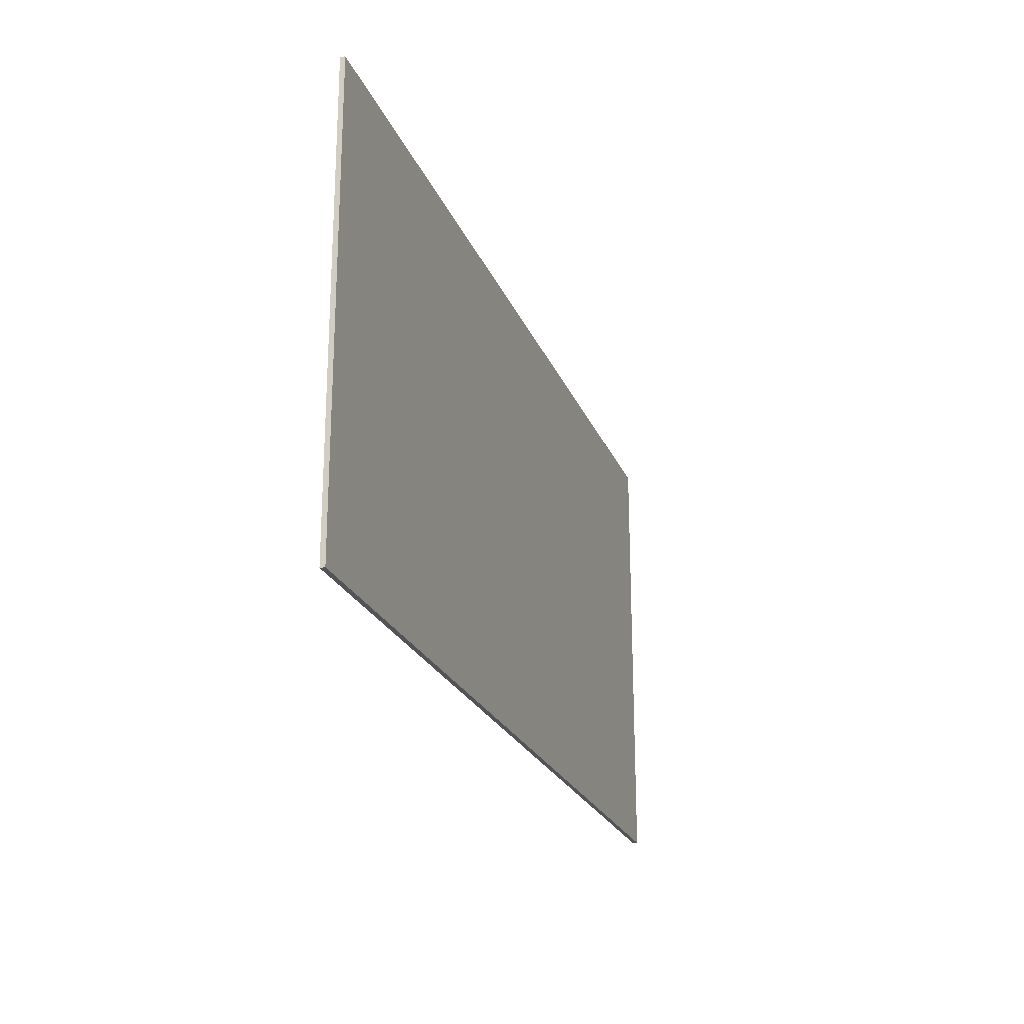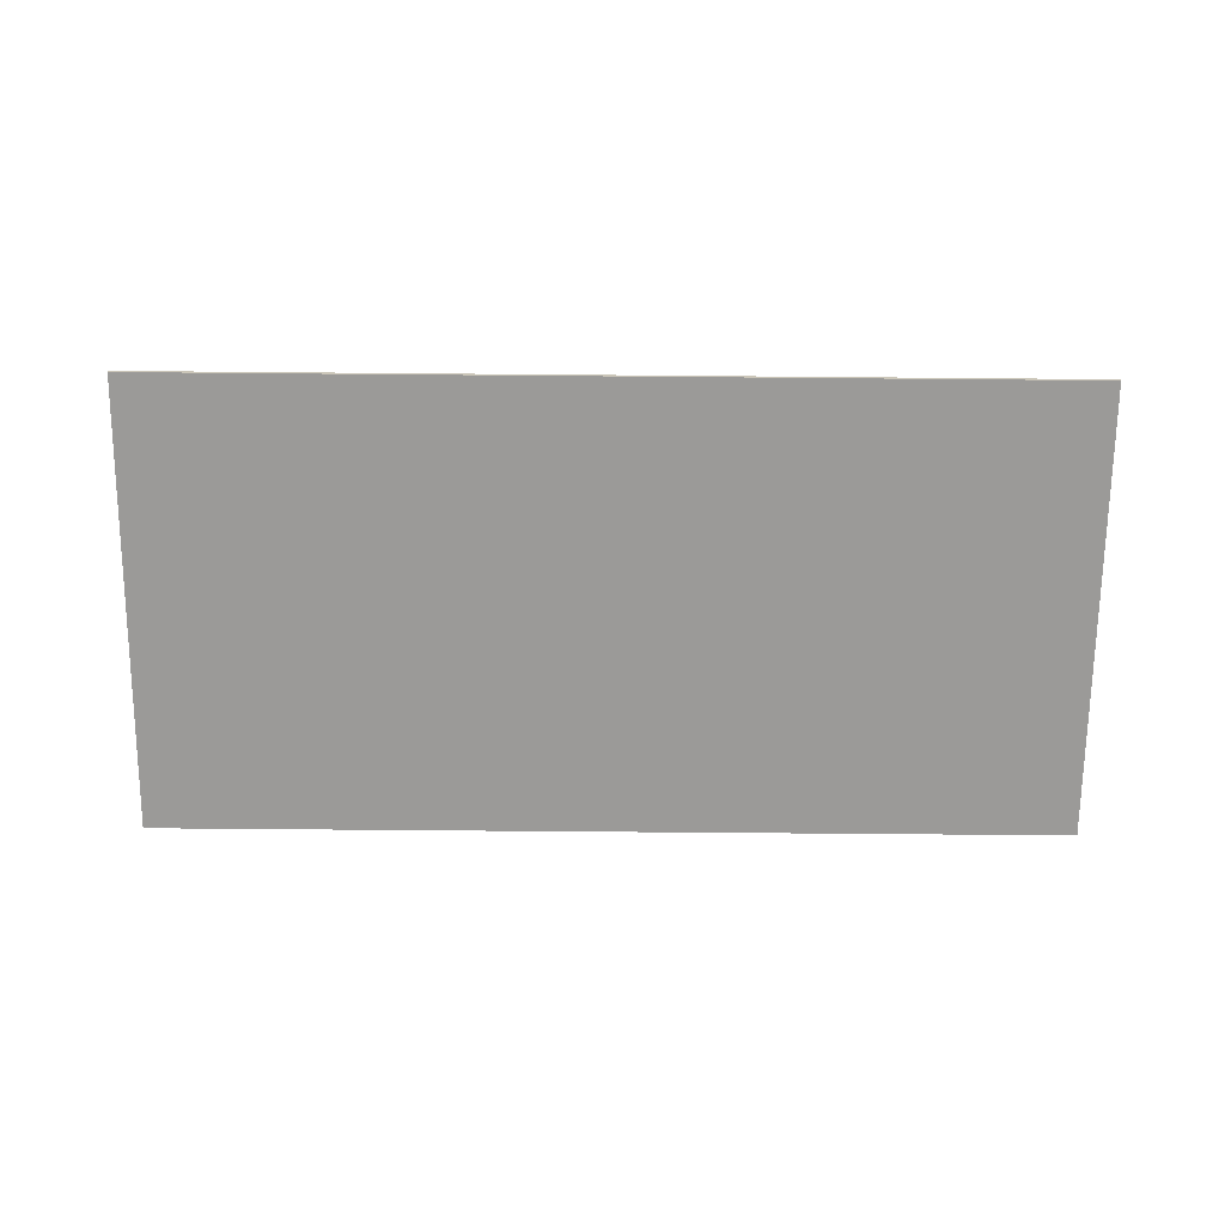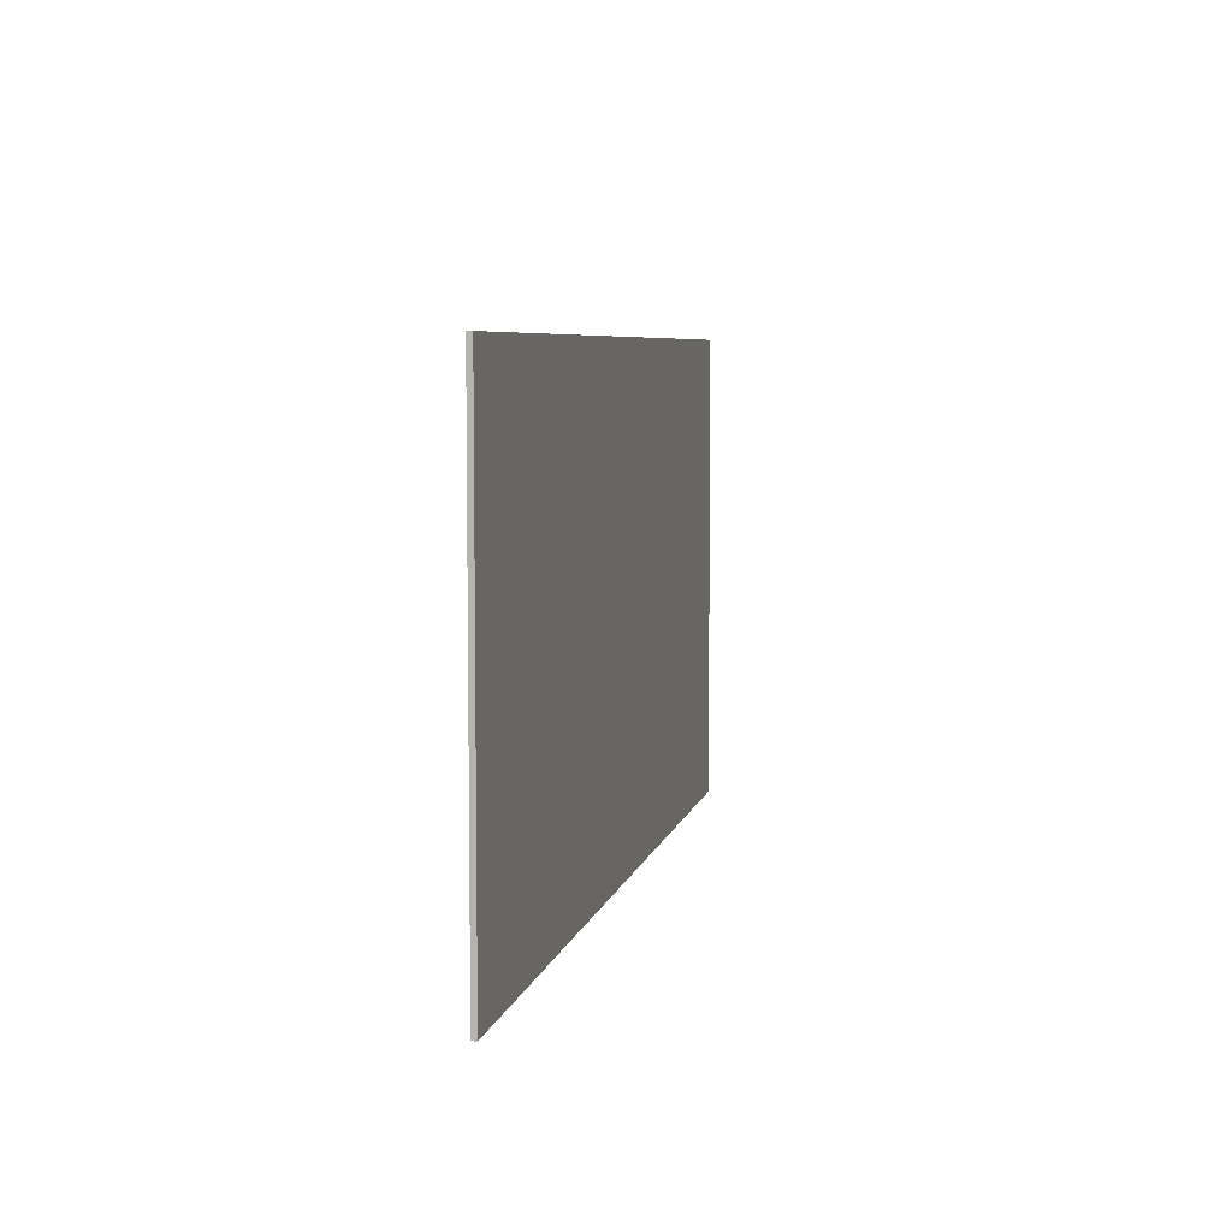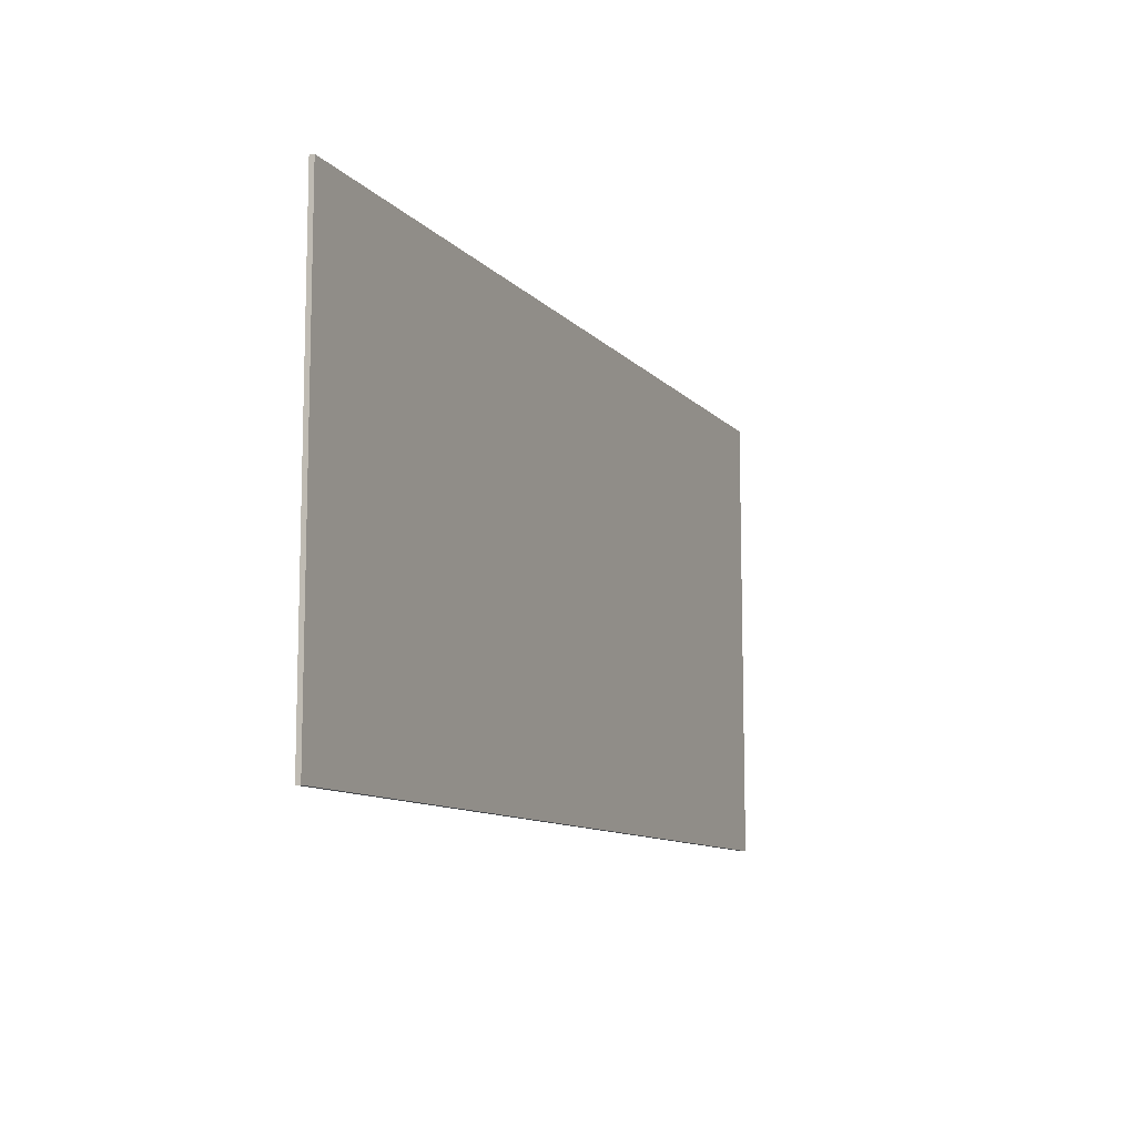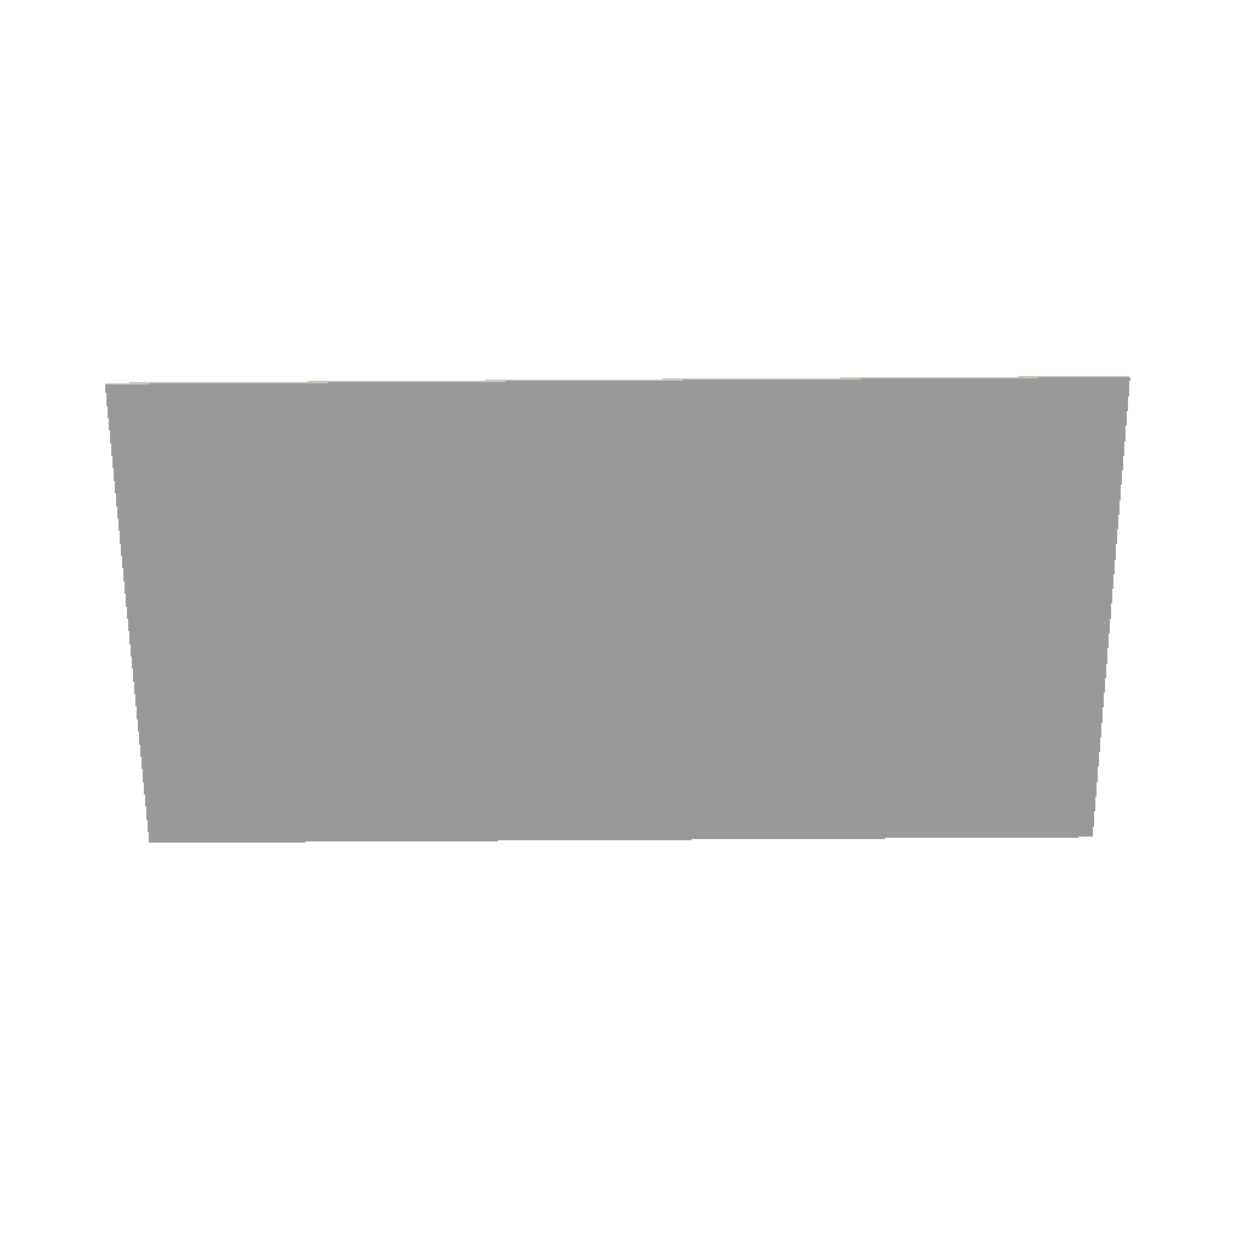
<metadata>
{"format":"obj","ext":"obj","renderer":"f3d","projection":"perspective","resolution":1024,"background":"white","views":[{"elev":-22.9,"azim":-72.0,"up":"+Y"},{"elev":-69.3,"azim":-0.5,"up":"+Z"},{"elev":6.2,"azim":101.6,"up":"+Y"},{"elev":-10.4,"azim":-66.0,"up":"+Y"},{"elev":-69.0,"azim":0.4,"up":"+Z"}]}
</metadata>
<code>
v -121.9 -60.96 0
v 121.9 -60.96 0
v 121.9 -60.96 1.27
v -121.9 -60.96 1.27
v -121.9 60.96 0
v -121.9 -60.96 0
v -121.9 -60.96 1.27
v -121.9 60.96 1.27
v 121.9 60.96 0
v -121.9 60.96 0
v -121.9 60.96 1.27
v 121.9 60.96 1.27
v 121.9 -60.96 0
v 121.9 60.96 0
v 121.9 60.96 1.27
v 121.9 -60.96 1.27
v 121.9 -60.96 1.27
v 121.9 60.96 1.27
v -121.9 60.96 1.27
v -121.9 -60.96 1.27
v 121.9 60.96 0
v 121.9 -60.96 0
v -121.9 -60.96 0
v -121.9 60.96 0
g cbc30566-e30f-11ea-8b59-54bf646e7e1f
f 1 2 4
f 4 2 3
g cbc3538c-e30f-11ea-90f0-54bf646e7e1f
f 5 6 8
f 8 6 7
g cbc37a9a-e30f-11ea-b459-54bf646e7e1f
f 9 10 12
f 12 10 11
g cbc3a19e-e30f-11ea-8aa2-54bf646e7e1f
f 13 14 16
f 16 14 15
g cbc3efc0-e30f-11ea-96dd-54bf646e7e1f
f 18 19 17
f 17 19 20
g cbc416cc-e30f-11ea-b145-54bf646e7e1f
f 22 23 21
f 21 23 24

</code>
